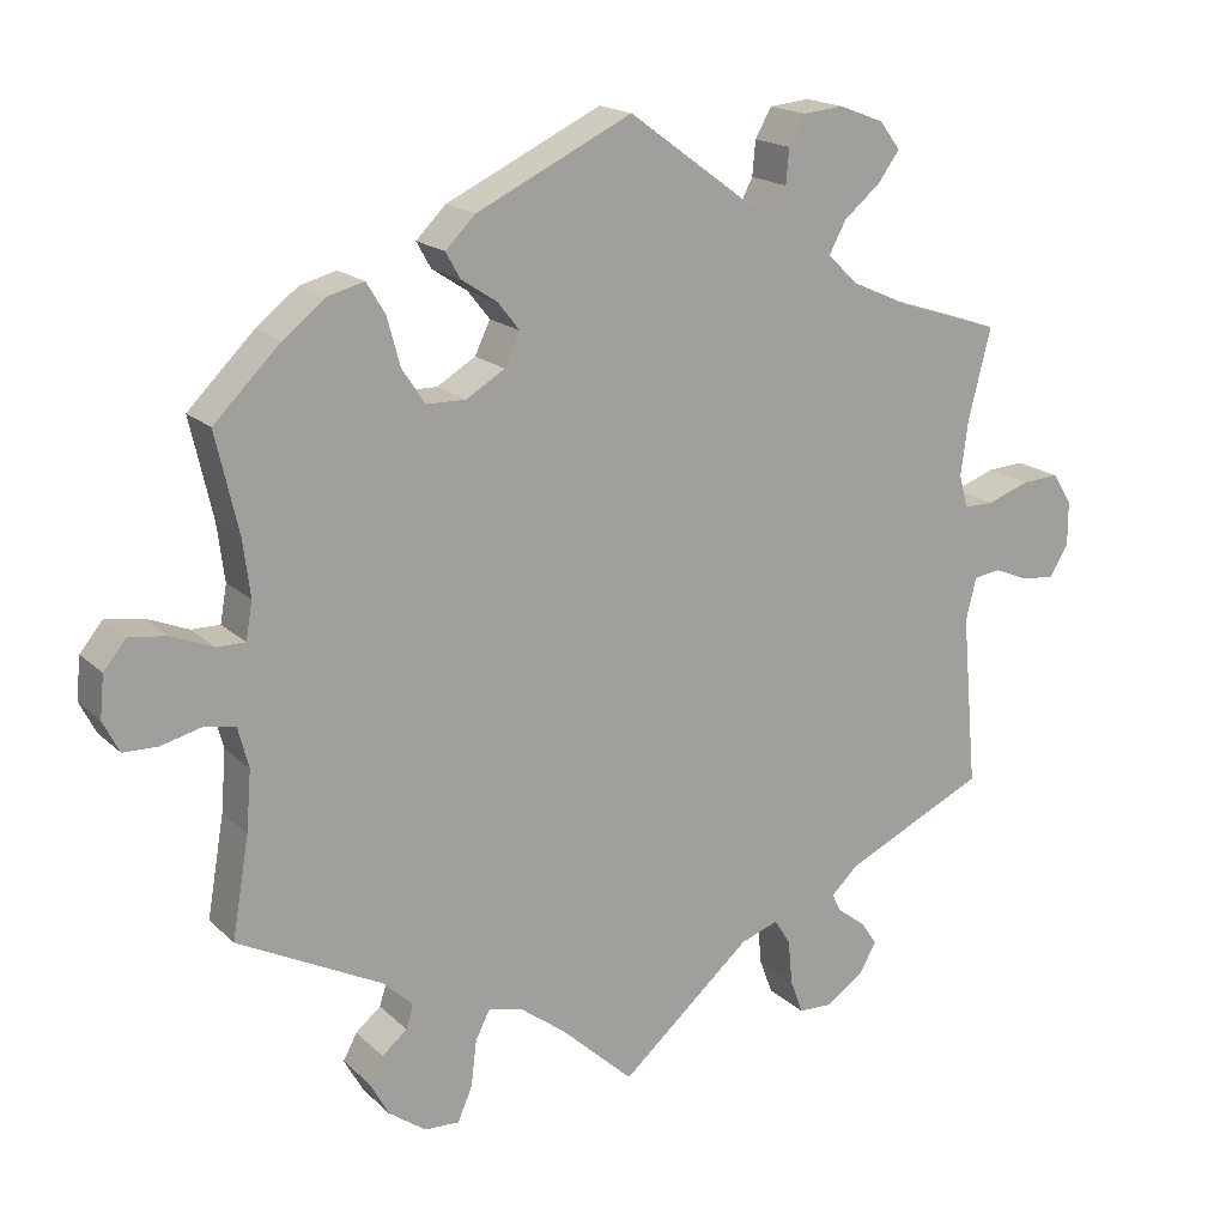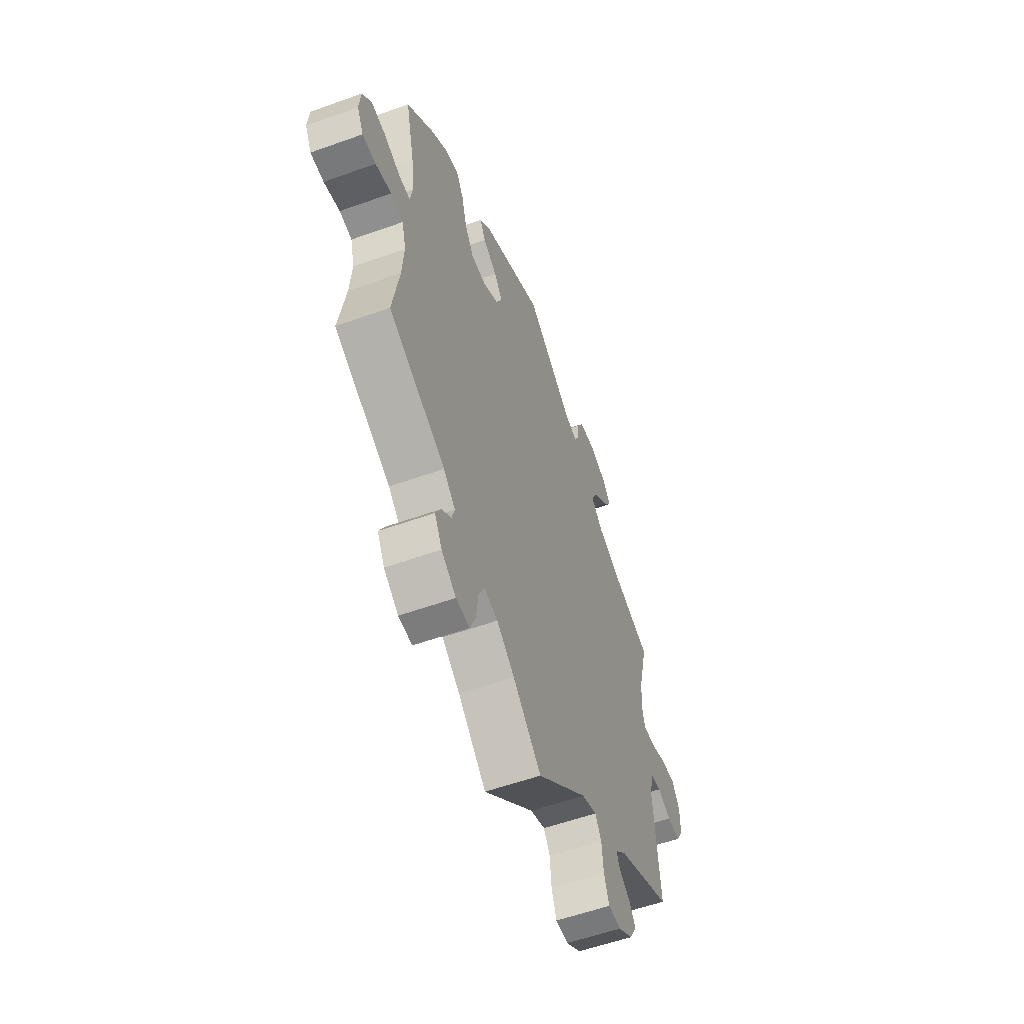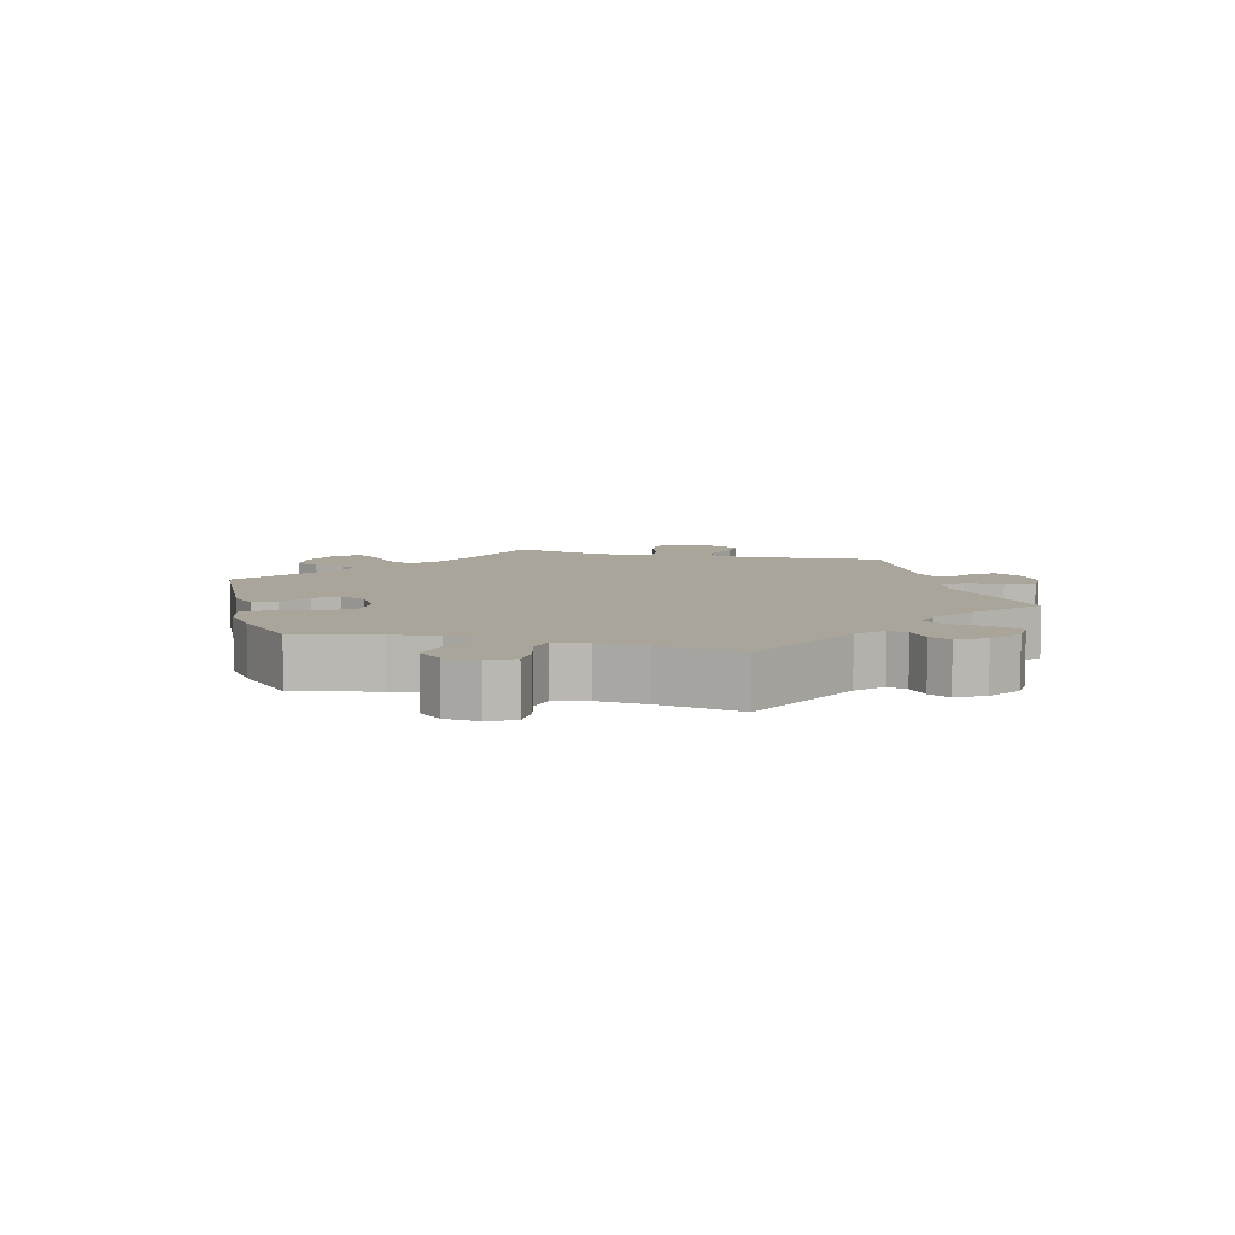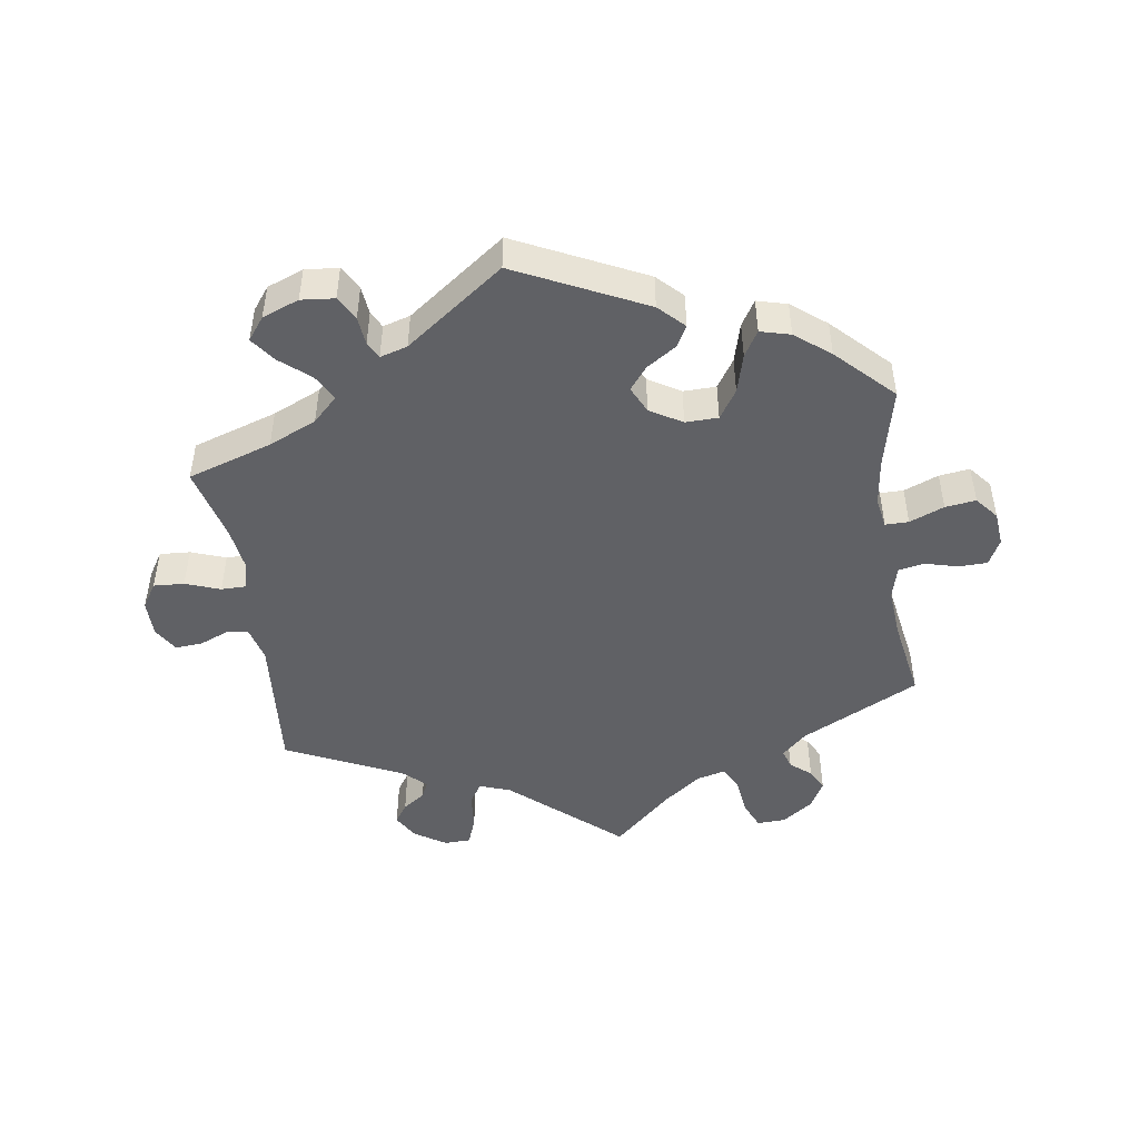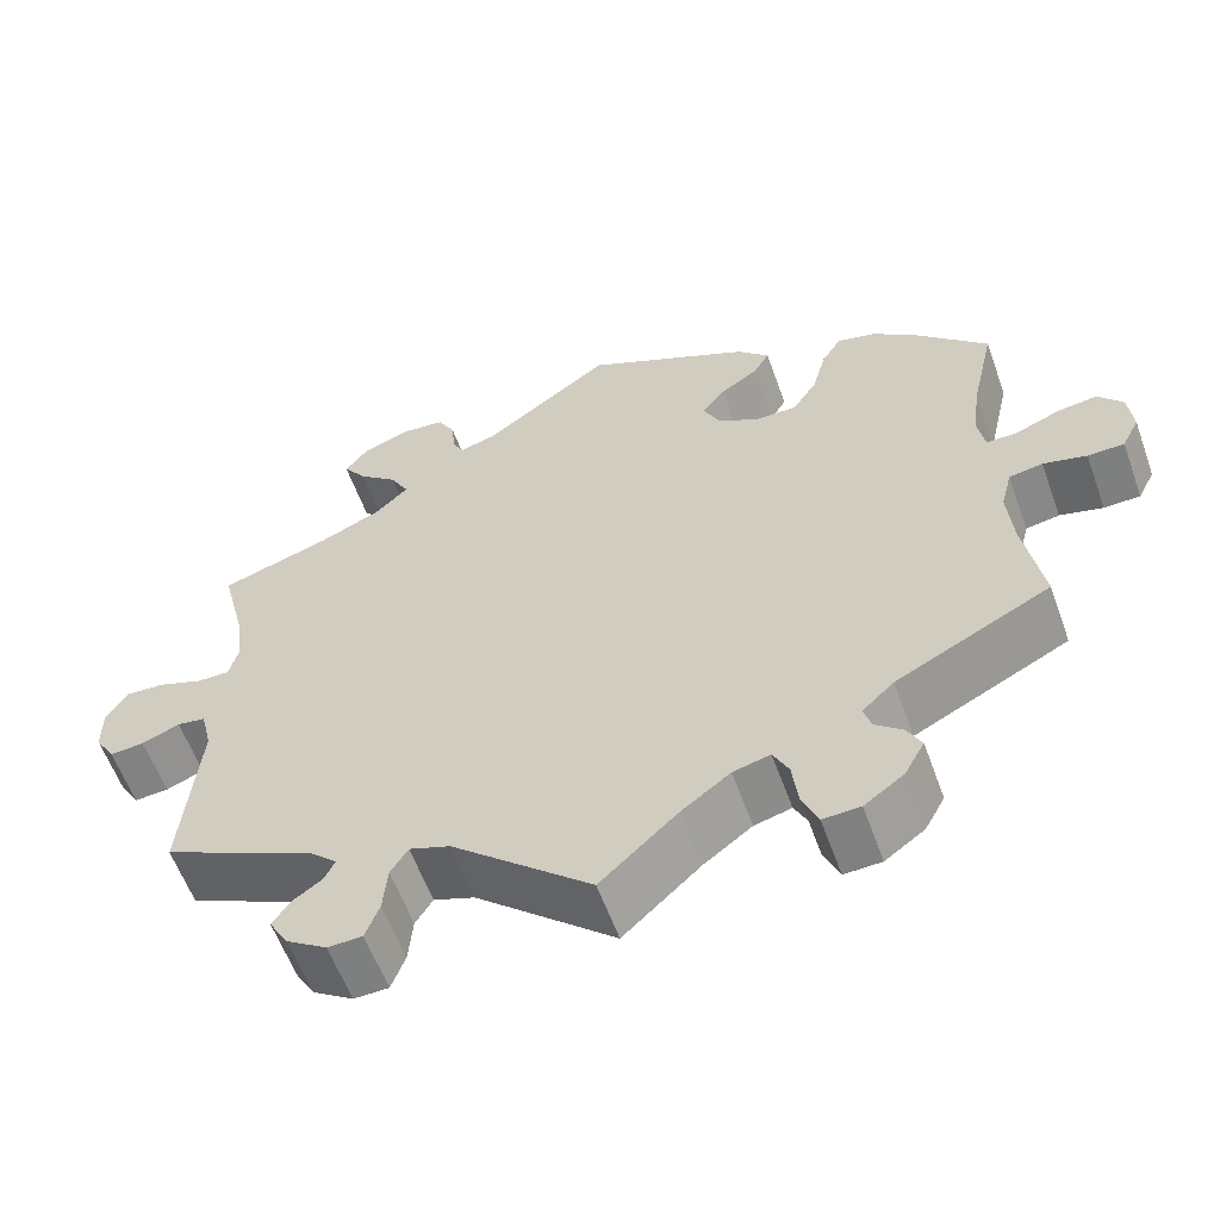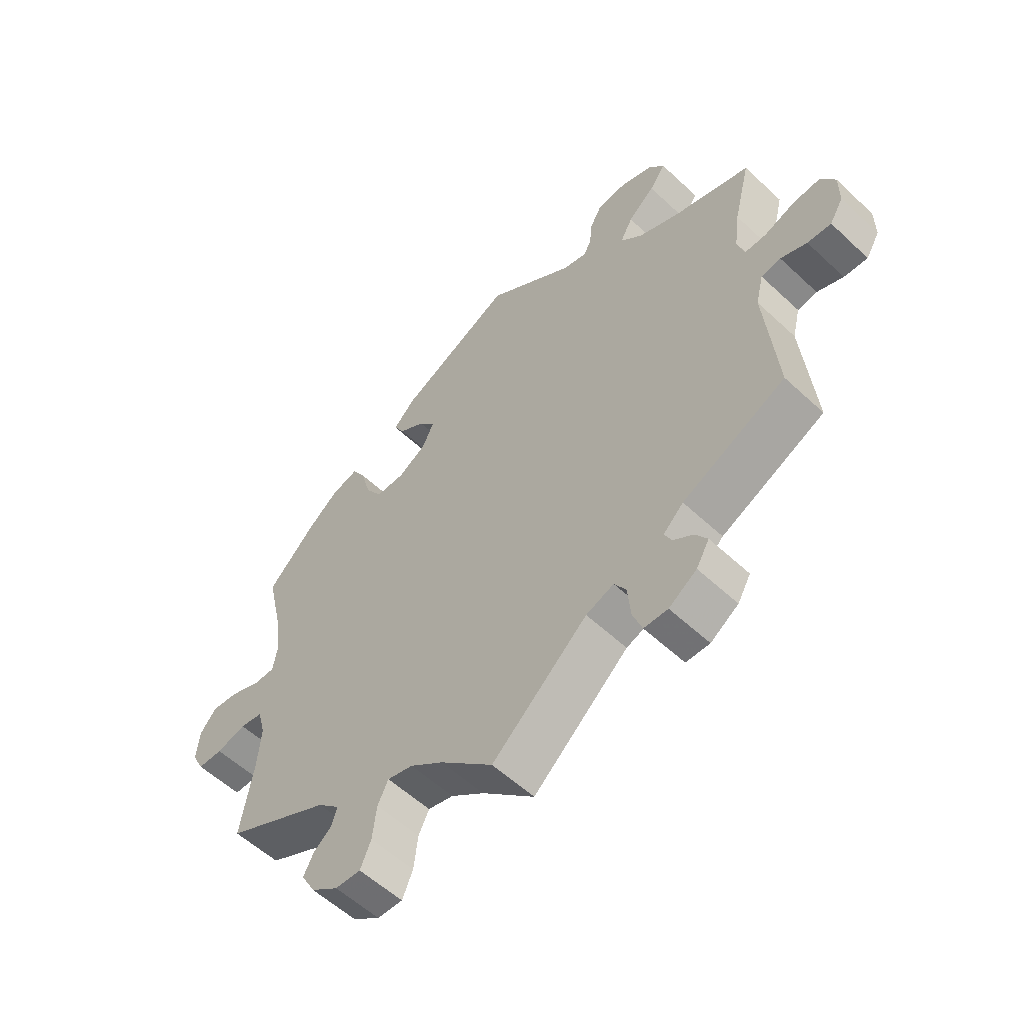
<metadata>
{"format":"obj","ext":"obj","renderer":"f3d","projection":"perspective","resolution":1024,"background":"white","views":[{"elev":17.6,"azim":149.9,"up":"+Z"},{"elev":-56.4,"azim":110.6,"up":"+Z"},{"elev":7.7,"azim":104.5,"up":"+Y"},{"elev":-47.3,"azim":8.5,"up":"+Y"},{"elev":-59.0,"azim":19.8,"up":"+Z"},{"elev":-56.5,"azim":-134.3,"up":"+Z"}]}
</metadata>
<code>
v 0.191 0.07 0.485
v 0.228 0.07 0.448
v 0.21 0.07 0.416
v 0.166 0.07 0.387
v 0.139 0.07 0.353
v 0.158 0.07 0.313
v 0.206 0.07 0.284
v 0.255 0.07 0.285
v 0.283 0.07 0.328
v 0.299 0.07 0.387
v 0.322 0.07 0.425
v 0.367 0.07 0.413
v 0.419 0.07 0.372
v 0.501 0.07 0.29
v 0.473 0.07 0.168
v 0.464 0.07 0.098
v 0.472 0.07 0.052
v 0.507 0.07 0.052
v 0.559 0.07 0.073
v 0.605 0.07 0.079
v 0.633 0.07 0.045
v 0.638 0.07 -0.007
v 0.618 0.07 -0.046
v 0.576 0.07 -0.047
v 0.526 0.07 -0.034
v 0.487 0.07 -0.041
v 0.474 0.07 -0.091
v 0.48 0.07 -0.165
v 0.501 0.07 -0.289
v 0.323 0.07 -0.379
v 0.286 0.07 -0.414
v 0.295 0.07 -0.443
v 0.326 0.07 -0.469
v 0.343 0.07 -0.501
v 0.32 0.07 -0.543
v 0.274 0.07 -0.576
v 0.231 0.07 -0.578
v 0.213 0.07 -0.536
v 0.206 0.07 -0.479
v 0.188 0.07 -0.443
v 0.145 0.07 -0.454
v 0.089 0.07 -0.496
v 0 0.07 -0.578
v -0.161 0.07 -0.437
v -0.208 0.07 -0.42
v -0.228 0.07 -0.452
v -0.233 0.07 -0.507
v -0.249 0.07 -0.55
v -0.289 0.07 -0.551
v -0.336 0.07 -0.52
v -0.358 0.07 -0.482
v -0.338 0.07 -0.452
v -0.304 0.07 -0.428
v -0.292 0.07 -0.403
v -0.326 0.07 -0.371
v -0.5 0.07 -0.289
v -0.481 0.07 -0.077
v -0.494 0.07 -0.024
v -0.527 0.07 -0.019
v -0.571 0.07 -0.037
v -0.611 0.07 -0.04
v -0.634 0.07 -0.002
v -0.634 0.07 0.053
v -0.61 0.07 0.091
v -0.564 0.07 0.088
v -0.512 0.07 0.069
v -0.475 0.07 0.069
v -0.464 0.07 0.11
v -0.473 0.07 0.177
v -0.501 0.07 0.289
v -0.374 0.07 0.33
v -0.302 0.07 0.362
v -0.265 0.07 0.398
v -0.286 0.07 0.437
v -0.331 0.07 0.475
v -0.358 0.07 0.512
v -0.332 0.07 0.546
v -0.277 0.07 0.567
v -0.227 0.07 0.562
v -0.207 0.07 0.526
v -0.203 0.07 0.483
v -0.19 0.07 0.458
v -0.149 0.07 0.47
v -0.001 0.07 0.578
v 0.191 0 0.485
v 0.228 0 0.448
v 0.21 0 0.416
v 0.166 0 0.387
v 0.139 0 0.353
v 0.158 0 0.313
v 0.206 0 0.284
v 0.255 0 0.285
v 0.283 0 0.328
v 0.299 0 0.387
v 0.322 0 0.425
v 0.367 0 0.413
v 0.419 0 0.372
v 0.501 0 0.29
v 0.473 0 0.168
v 0.464 0 0.098
v 0.472 0 0.052
v 0.507 0 0.052
v 0.559 0 0.073
v 0.605 0 0.079
v 0.633 0 0.045
v 0.638 0 -0.007
v 0.618 0 -0.046
v 0.576 0 -0.047
v 0.526 0 -0.034
v 0.487 0 -0.041
v 0.474 0 -0.091
v 0.48 0 -0.165
v 0.501 0 -0.289
v 0.323 0 -0.379
v 0.286 0 -0.414
v 0.295 0 -0.443
v 0.326 0 -0.469
v 0.343 0 -0.501
v 0.32 0 -0.543
v 0.274 0 -0.576
v 0.231 0 -0.578
v 0.213 0 -0.536
v 0.206 0 -0.479
v 0.188 0 -0.443
v 0.145 0 -0.454
v 0.089 0 -0.496
v 0 0 -0.578
v -0.161 0 -0.437
v -0.208 0 -0.42
v -0.228 0 -0.452
v -0.233 0 -0.507
v -0.249 0 -0.55
v -0.289 0 -0.551
v -0.336 0 -0.52
v -0.358 0 -0.482
v -0.338 0 -0.452
v -0.304 0 -0.428
v -0.292 0 -0.403
v -0.326 0 -0.371
v -0.5 0 -0.289
v -0.481 0 -0.077
v -0.494 0 -0.024
v -0.527 0 -0.019
v -0.571 0 -0.037
v -0.611 0 -0.04
v -0.634 0 -0.002
v -0.634 0 0.053
v -0.61 0 0.091
v -0.564 0 0.088
v -0.512 0 0.069
v -0.475 0 0.069
v -0.464 0 0.11
v -0.473 0 0.177
v -0.501 0 0.289
v -0.374 0 0.33
v -0.302 0 0.362
v -0.265 0 0.398
v -0.286 0 0.437
v -0.331 0 0.475
v -0.358 0 0.512
v -0.332 0 0.546
v -0.277 0 0.567
v -0.227 0 0.562
v -0.207 0 0.526
v -0.203 0 0.483
v -0.19 0 0.458
v -0.149 0 0.47
v -0.001 0 0.578
f 83 84 1 2
f 82 83 2 3
f 78 79 80 81
f 78 81 82
f 77 78 82
f 74 75 76 77
f 73 74 77 82
f 72 73 82 3
f 69 70 71
f 68 69 71 72
f 67 68 72 3
f 63 64 65 66
f 63 66 67
f 62 63 67
f 59 60 61 62
f 58 59 62 67
f 57 58 67
f 55 56 57
f 54 55 57 67
f 50 51 52 53
f 50 53 54
f 49 50 54
f 46 47 48 49
f 46 49 54
f 45 46 54 67
f 42 43 44
f 41 42 44 45
f 40 41 45 67
f 36 37 38 39
f 36 39 40
f 35 36 40
f 32 33 34 35
f 31 32 35 40
f 30 31 40 67
f 28 29 30 67
f 22 23 24 25
f 22 25 26
f 21 22 26
f 18 19 20 21
f 17 18 21 26
f 16 17 26 27
f 12 13 14 15
f 12 15 16
f 9 10 11 12
f 8 9 12 16
f 7 8 16 27
f 67 3 4
f 67 4 5
f 6 7 27 28
f 6 28 67
f 5 6 67
f 86 85 168 167
f 87 86 167 166
f 165 164 163 162
f 166 165 162
f 166 162 161
f 161 160 159 158
f 166 161 158 157
f 87 166 157 156
f 155 154 153
f 156 155 153 152
f 87 156 152 151
f 150 149 148 147
f 151 150 147
f 151 147 146
f 146 145 144 143
f 151 146 143 142
f 151 142 141
f 141 140 139
f 151 141 139 138
f 137 136 135 134
f 138 137 134
f 138 134 133
f 133 132 131 130
f 138 133 130
f 151 138 130 129
f 128 127 126
f 129 128 126 125
f 151 129 125 124
f 123 122 121 120
f 124 123 120
f 124 120 119
f 119 118 117 116
f 124 119 116 115
f 151 124 115 114
f 151 114 113 112
f 109 108 107 106
f 110 109 106
f 110 106 105
f 105 104 103 102
f 110 105 102 101
f 111 110 101 100
f 99 98 97 96
f 100 99 96
f 96 95 94 93
f 100 96 93 92
f 111 100 92 91
f 88 87 151
f 89 88 151
f 112 111 91 90
f 151 112 90
f 151 90 89
f 1 85 86 2
f 2 86 87 3
f 3 87 88 4
f 4 88 89 5
f 5 89 90 6
f 6 90 91 7
f 7 91 92 8
f 8 92 93 9
f 9 93 94 10
f 10 94 95 11
f 11 95 96 12
f 12 96 97 13
f 13 97 98 14
f 14 98 99 15
f 15 99 100 16
f 16 100 101 17
f 17 101 102 18
f 18 102 103 19
f 19 103 104 20
f 20 104 105 21
f 21 105 106 22
f 22 106 107 23
f 23 107 108 24
f 24 108 109 25
f 25 109 110 26
f 26 110 111 27
f 27 111 112 28
f 28 112 113 29
f 29 113 114 30
f 30 114 115 31
f 31 115 116 32
f 32 116 117 33
f 33 117 118 34
f 34 118 119 35
f 35 119 120 36
f 36 120 121 37
f 37 121 122 38
f 38 122 123 39
f 39 123 124 40
f 40 124 125 41
f 41 125 126 42
f 42 126 127 43
f 43 127 128 44
f 44 128 129 45
f 45 129 130 46
f 46 130 131 47
f 47 131 132 48
f 48 132 133 49
f 49 133 134 50
f 50 134 135 51
f 51 135 136 52
f 52 136 137 53
f 53 137 138 54
f 54 138 139 55
f 55 139 140 56
f 56 140 141 57
f 57 141 142 58
f 58 142 143 59
f 59 143 144 60
f 60 144 145 61
f 61 145 146 62
f 62 146 147 63
f 63 147 148 64
f 64 148 149 65
f 65 149 150 66
f 66 150 151 67
f 67 151 152 68
f 68 152 153 69
f 69 153 154 70
f 70 154 155 71
f 71 155 156 72
f 72 156 157 73
f 73 157 158 74
f 74 158 159 75
f 75 159 160 76
f 76 160 161 77
f 77 161 162 78
f 78 162 163 79
f 79 163 164 80
f 80 164 165 81
f 81 165 166 82
f 82 166 167 83
f 83 167 168 84
f 84 168 85 1

</code>
